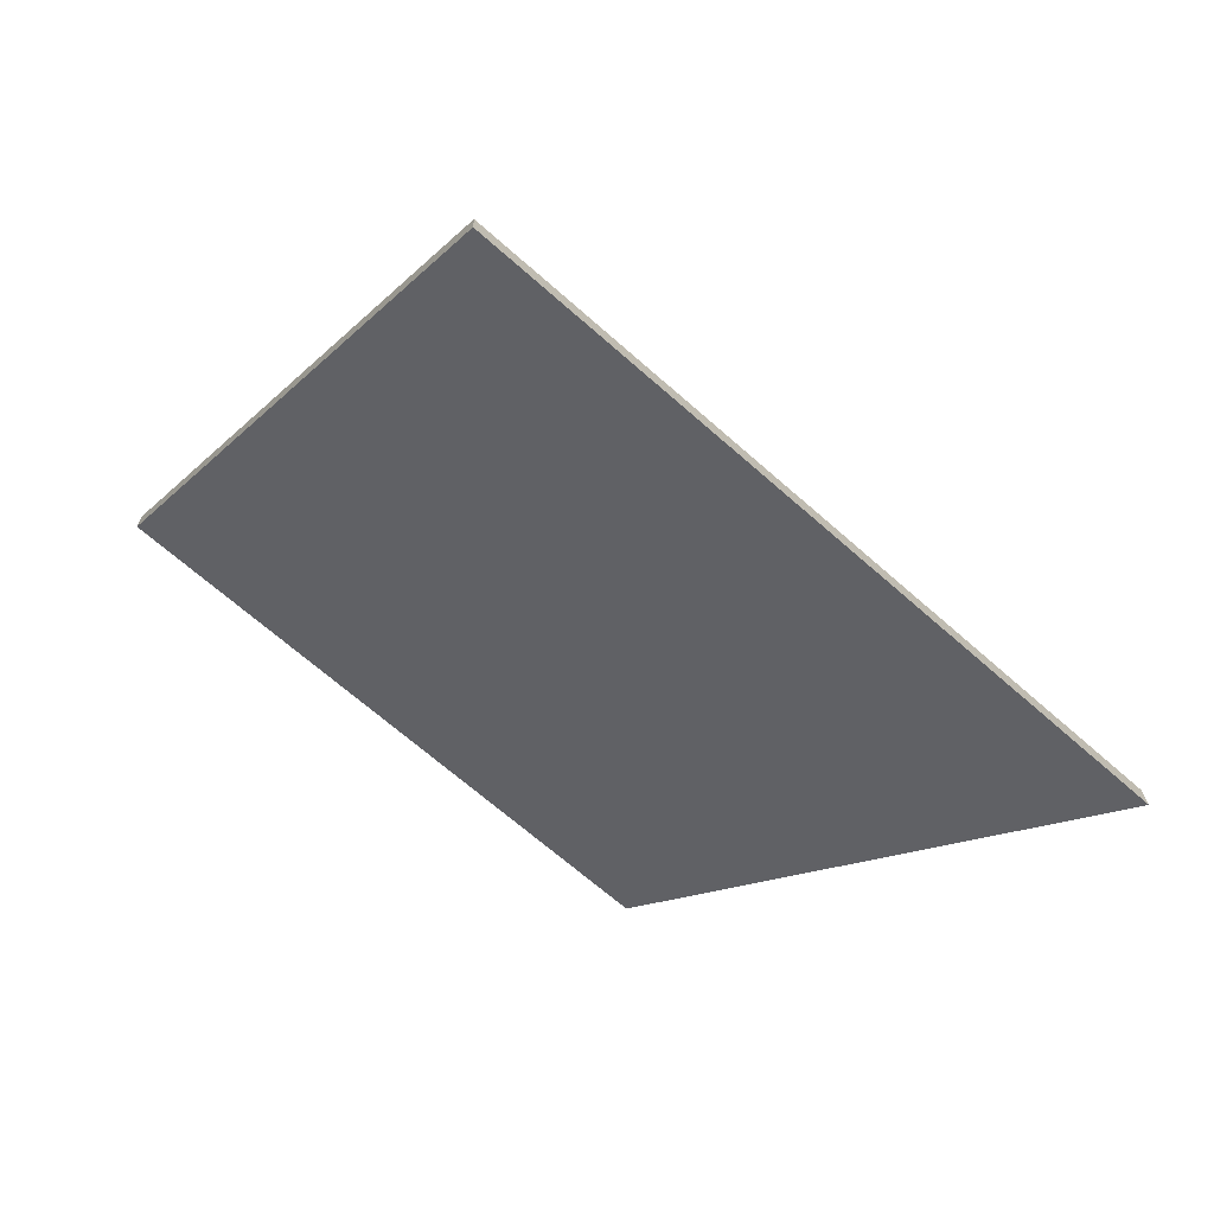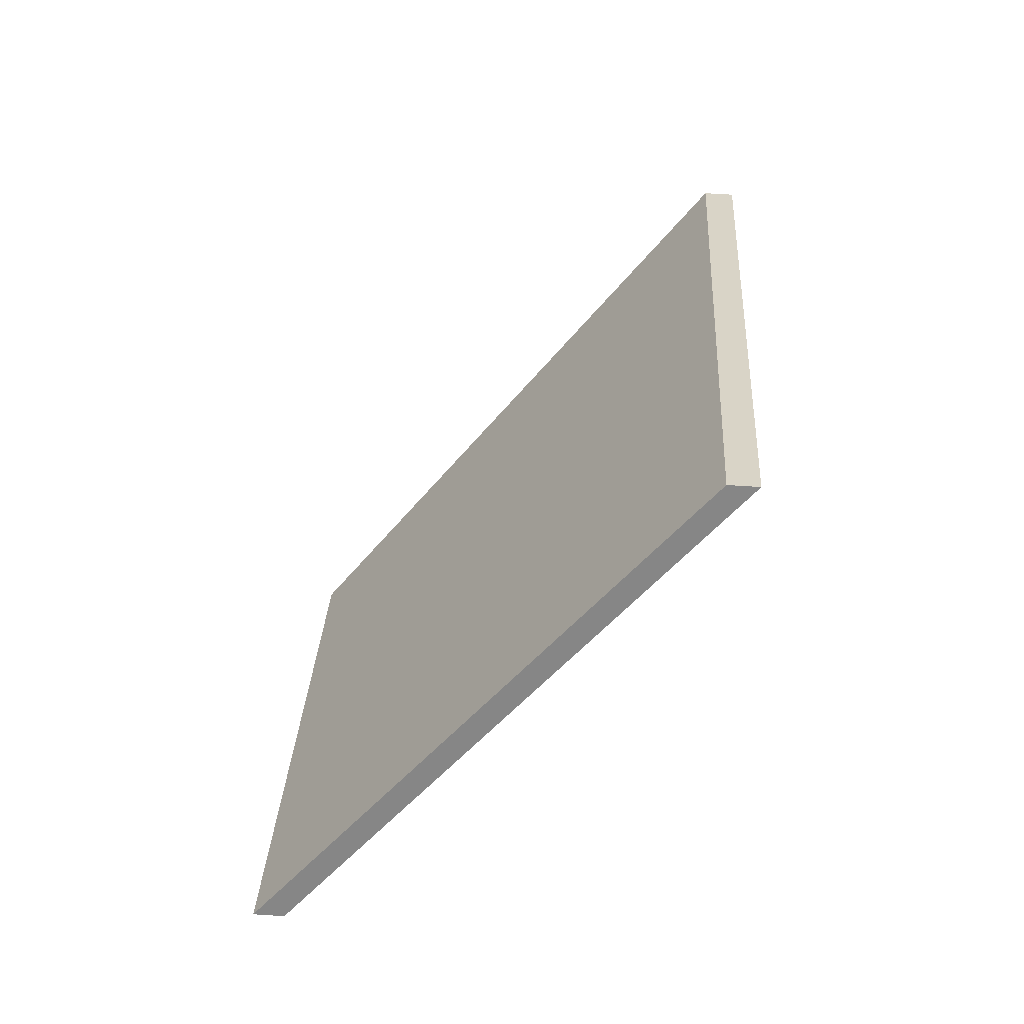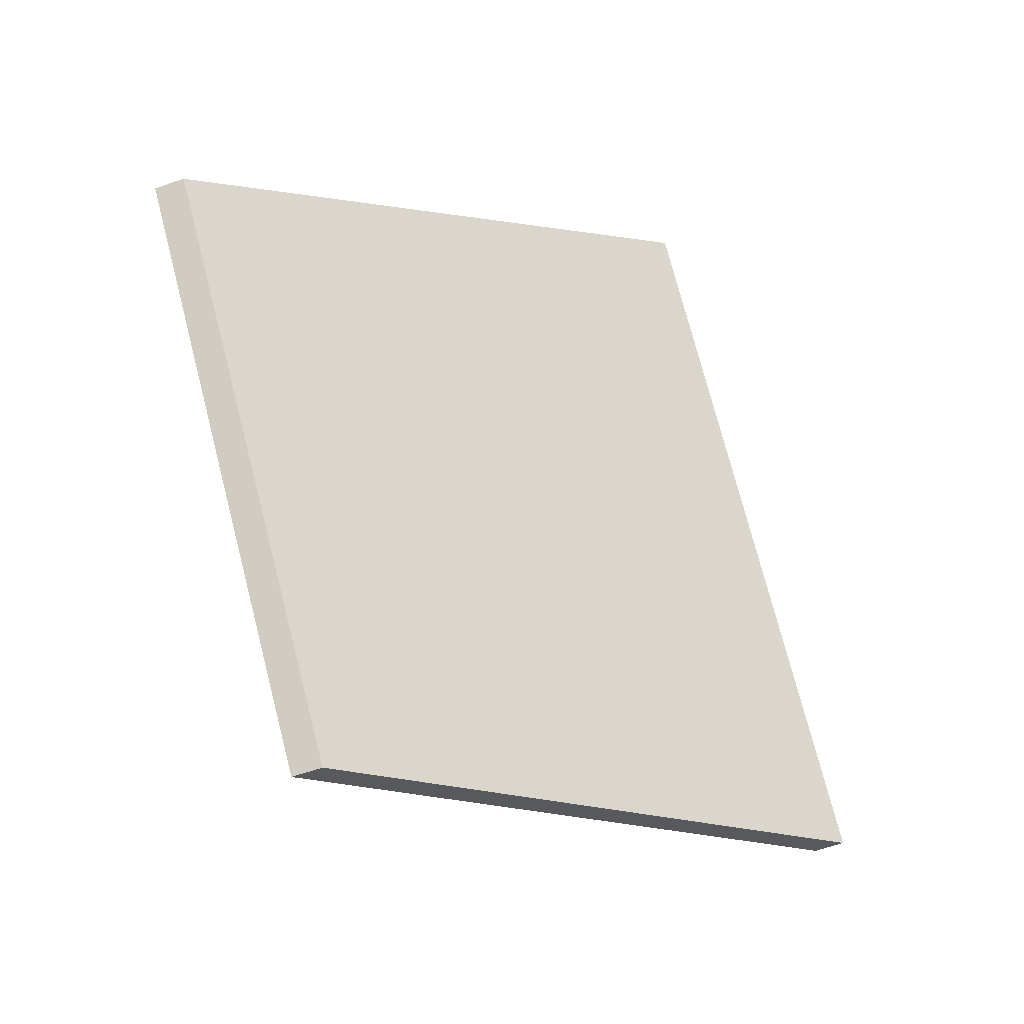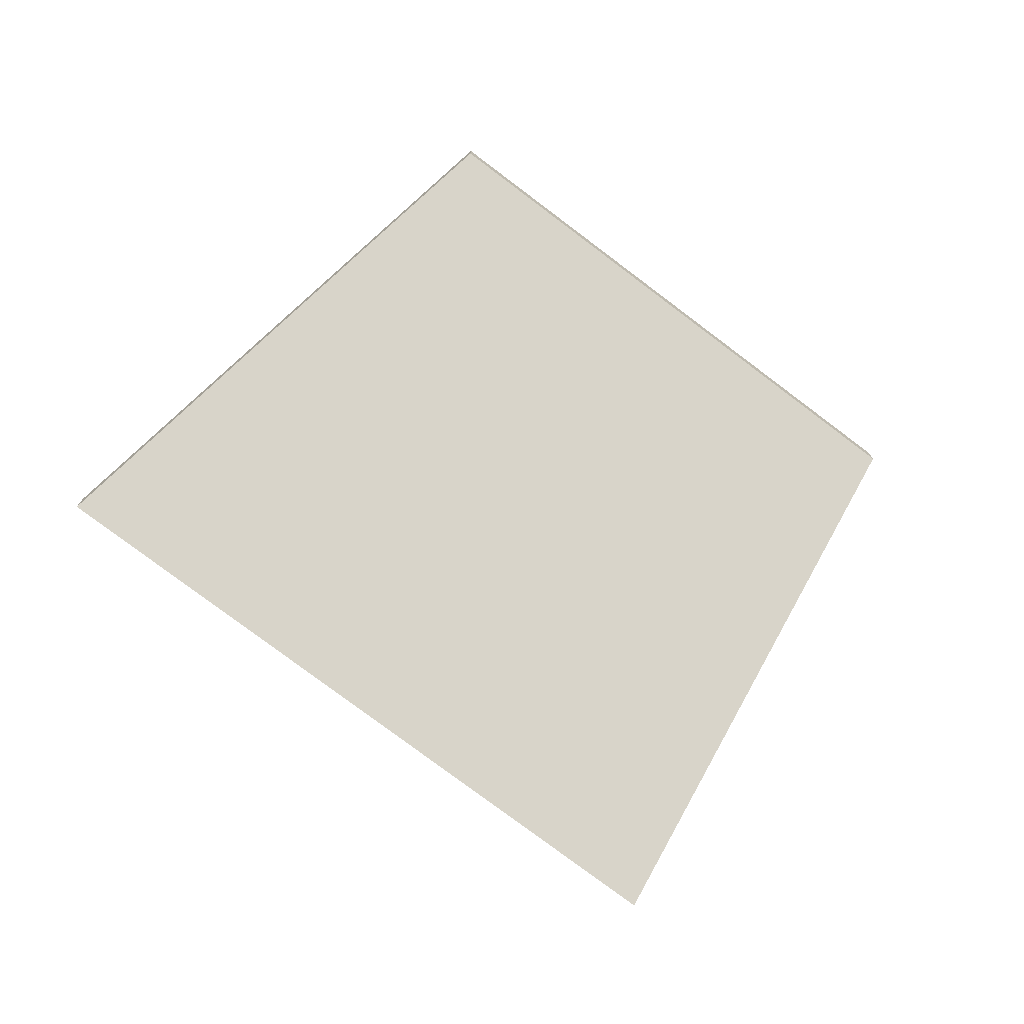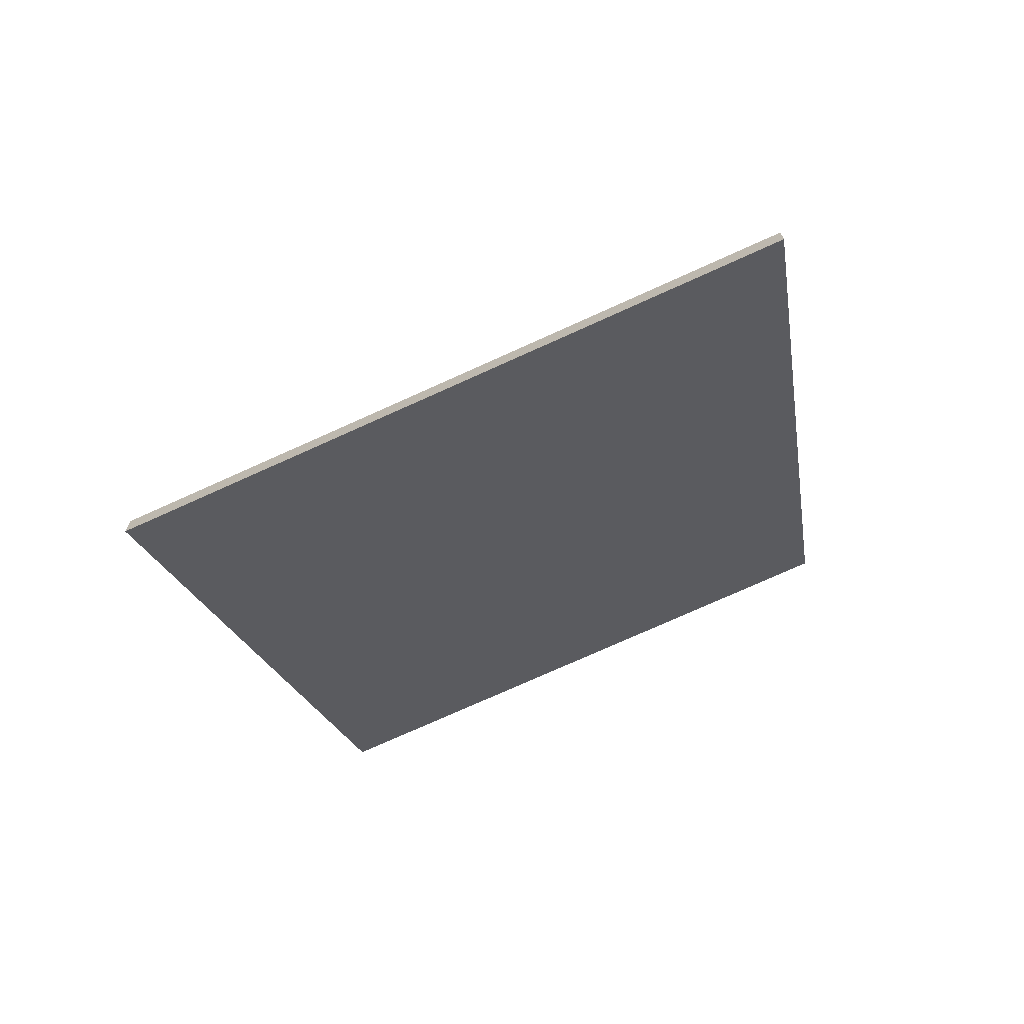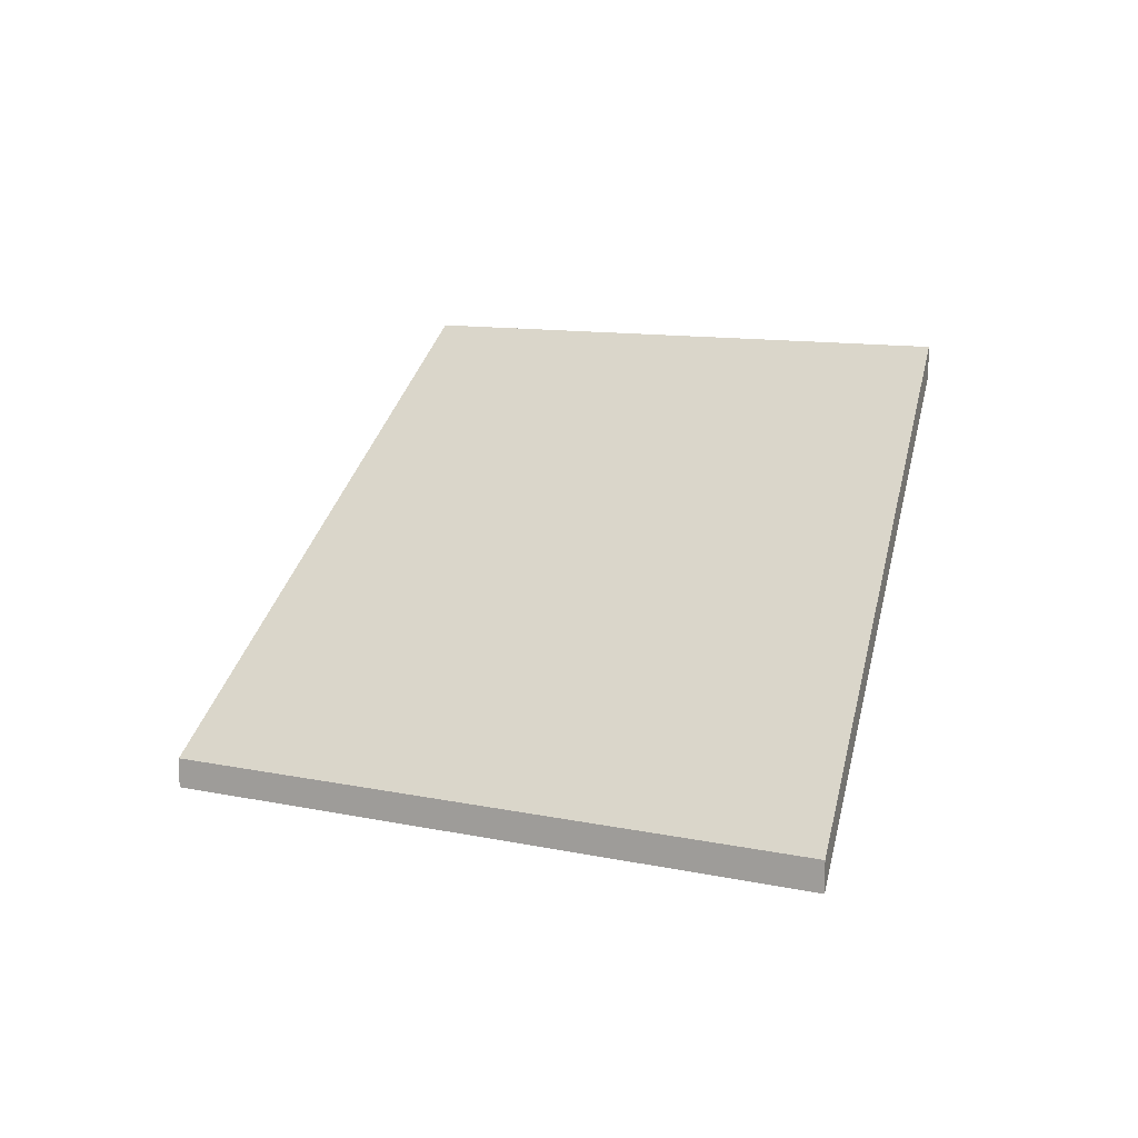
<metadata>
{"format":"obj","ext":"obj","renderer":"f3d","projection":"perspective","resolution":1024,"background":"white","views":[{"elev":19.6,"azim":-1.2,"up":"+Z"},{"elev":69.6,"azim":-86.3,"up":"+Z"},{"elev":-66.1,"azim":-71.3,"up":"+Z"},{"elev":-74.9,"azim":-176.2,"up":"+Y"},{"elev":-70.3,"azim":66.1,"up":"+Y"},{"elev":9.0,"azim":72.6,"up":"+Y"}]}
</metadata>
<code>
v 0.9823 -0.056 -3.079
v 1.026 -0.056 -3.117
v 0.9926 -0.02291 -3.14
v 0.9556 -0.02252 -3.108
v 0.9823 -0.05843 -3.079
v 0.9556 -0.02495 -3.108
v 0.9926 -0.02534 -3.14
v 1.026 -0.05843 -3.117
v 0.9556 -0.02495 -3.108
v 0.9823 -0.05843 -3.079
v 0.9823 -0.056 -3.079
v 0.9556 -0.02252 -3.108
v 0.9926 -0.02534 -3.14
v 0.9556 -0.02495 -3.108
v 0.9556 -0.02252 -3.108
v 0.9926 -0.02291 -3.14
v 1.026 -0.05843 -3.117
v 0.9926 -0.02534 -3.14
v 0.9926 -0.02291 -3.14
v 1.026 -0.056 -3.117
v 0.9823 -0.05843 -3.079
v 1.026 -0.05843 -3.117
v 1.026 -0.056 -3.117
v 0.9823 -0.056 -3.079
f 1 2 3
f 1 3 4
f 5 6 7
f 5 7 8
f 9 10 11
f 9 11 12
f 13 14 15
f 13 15 16
f 17 18 19
f 17 19 20
f 21 22 23
f 21 23 24

</code>
